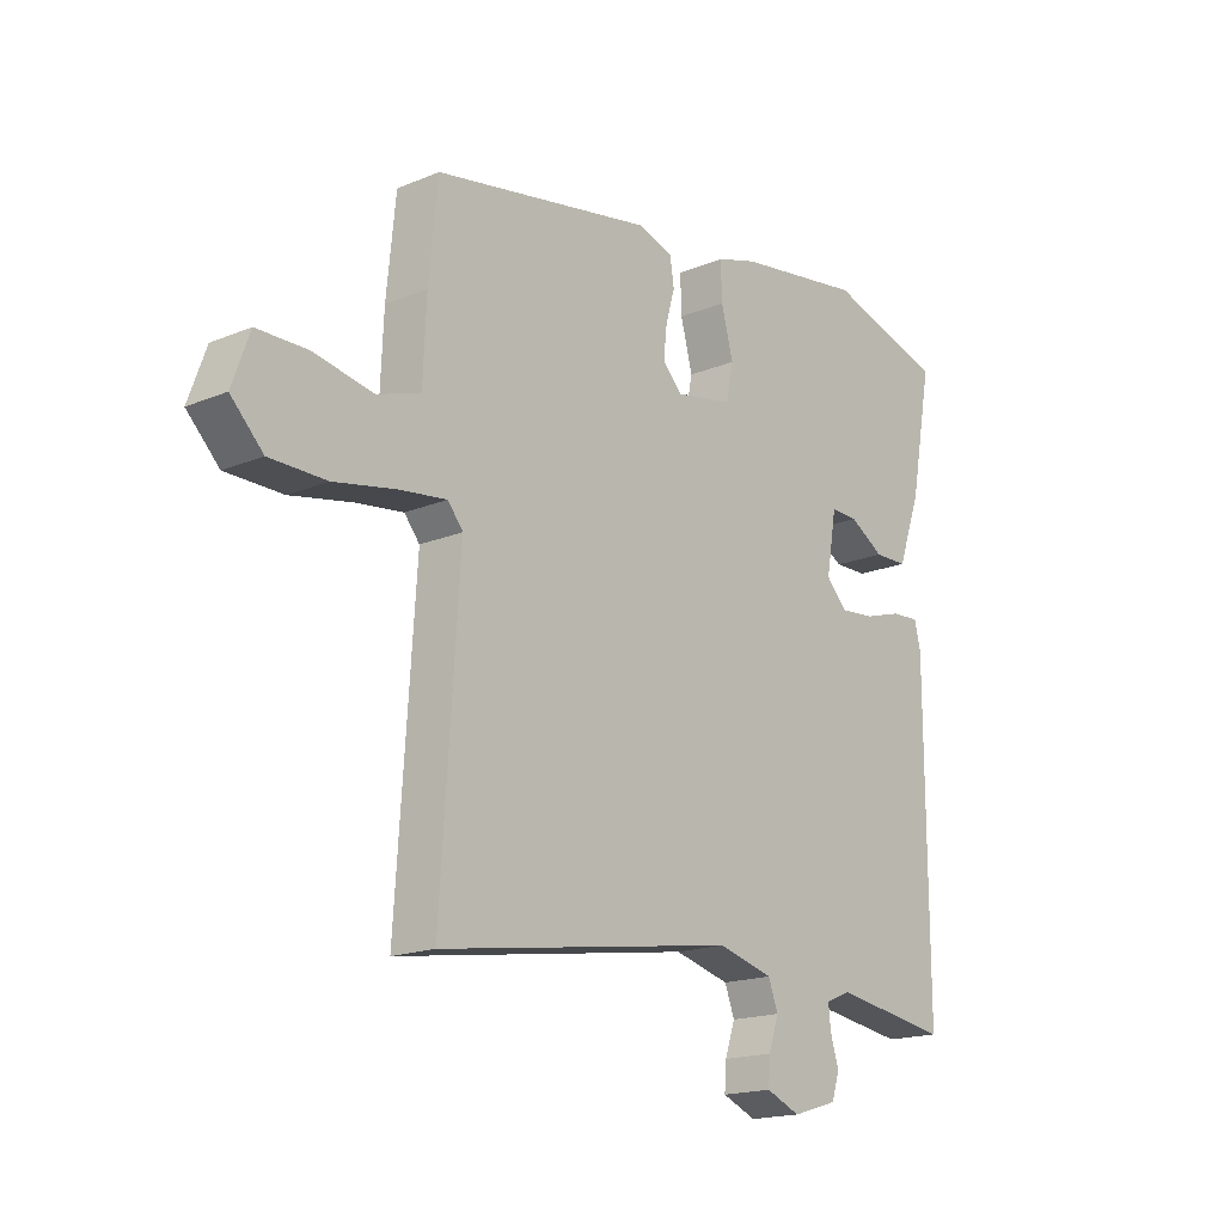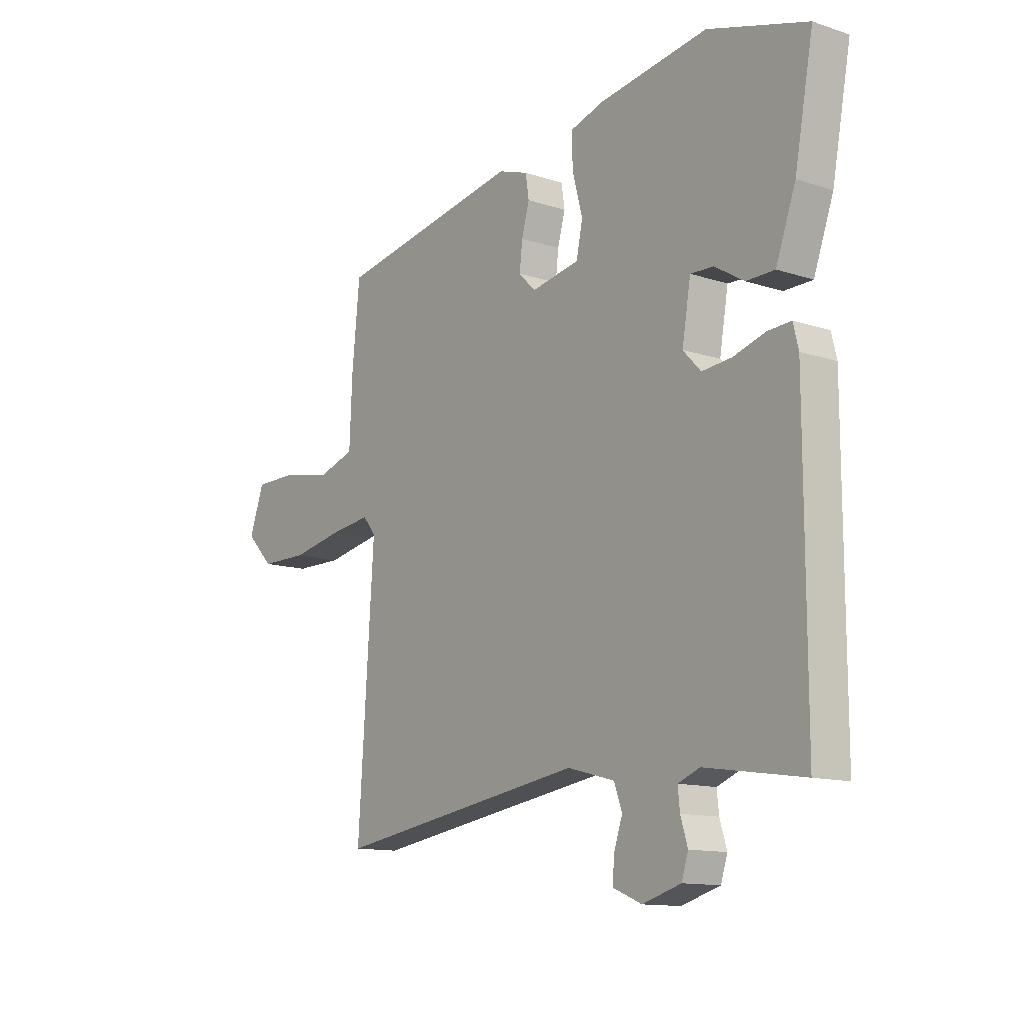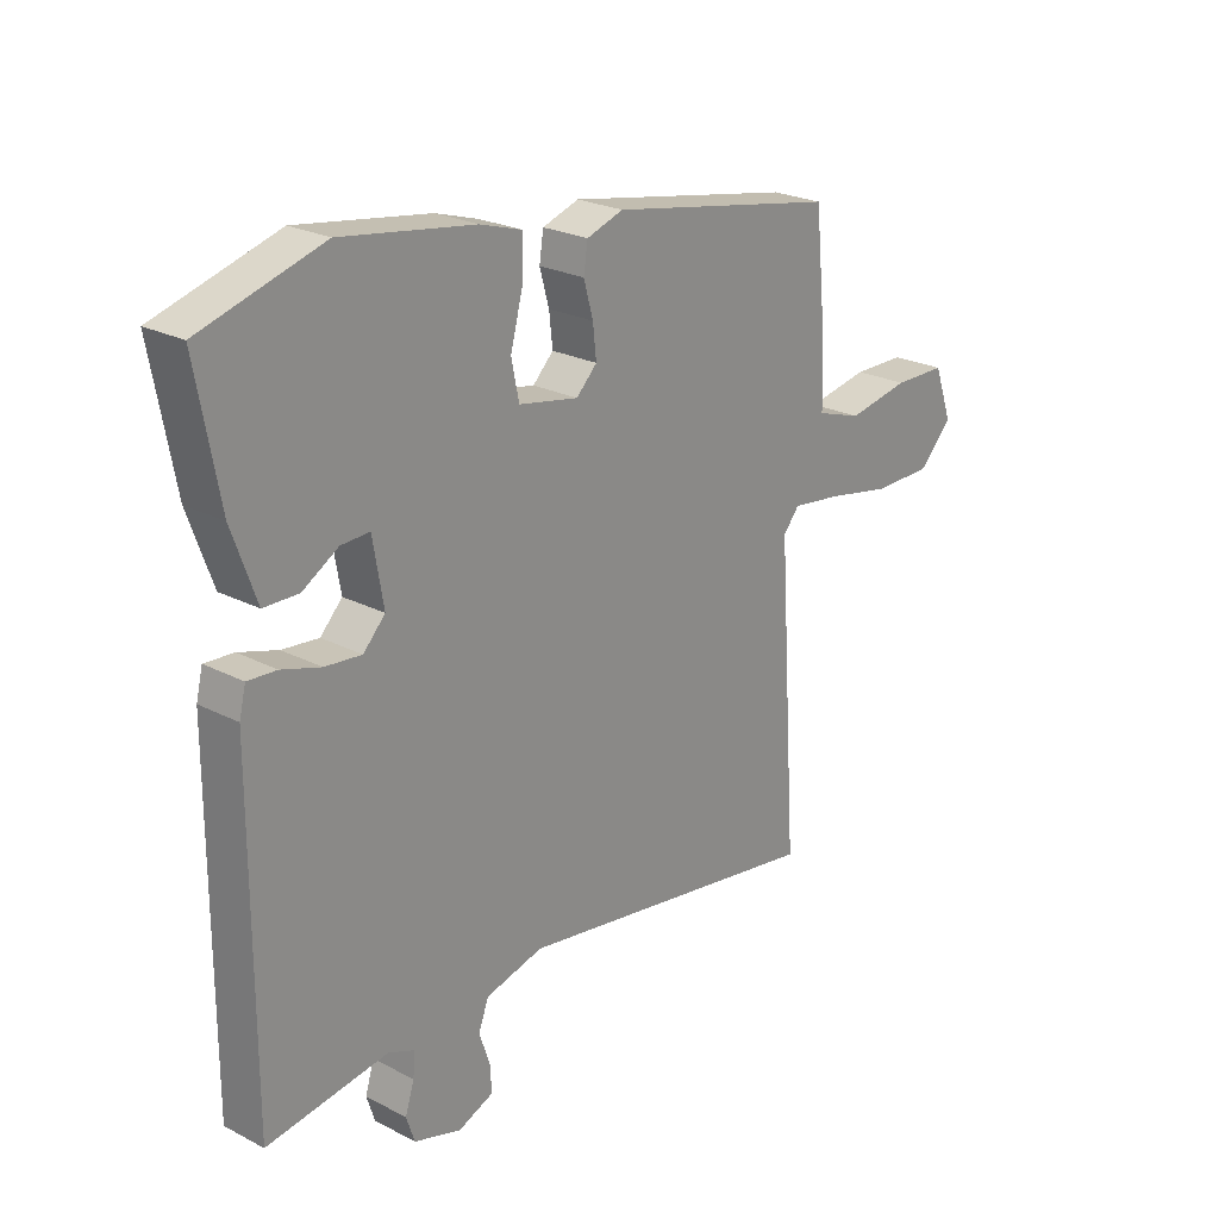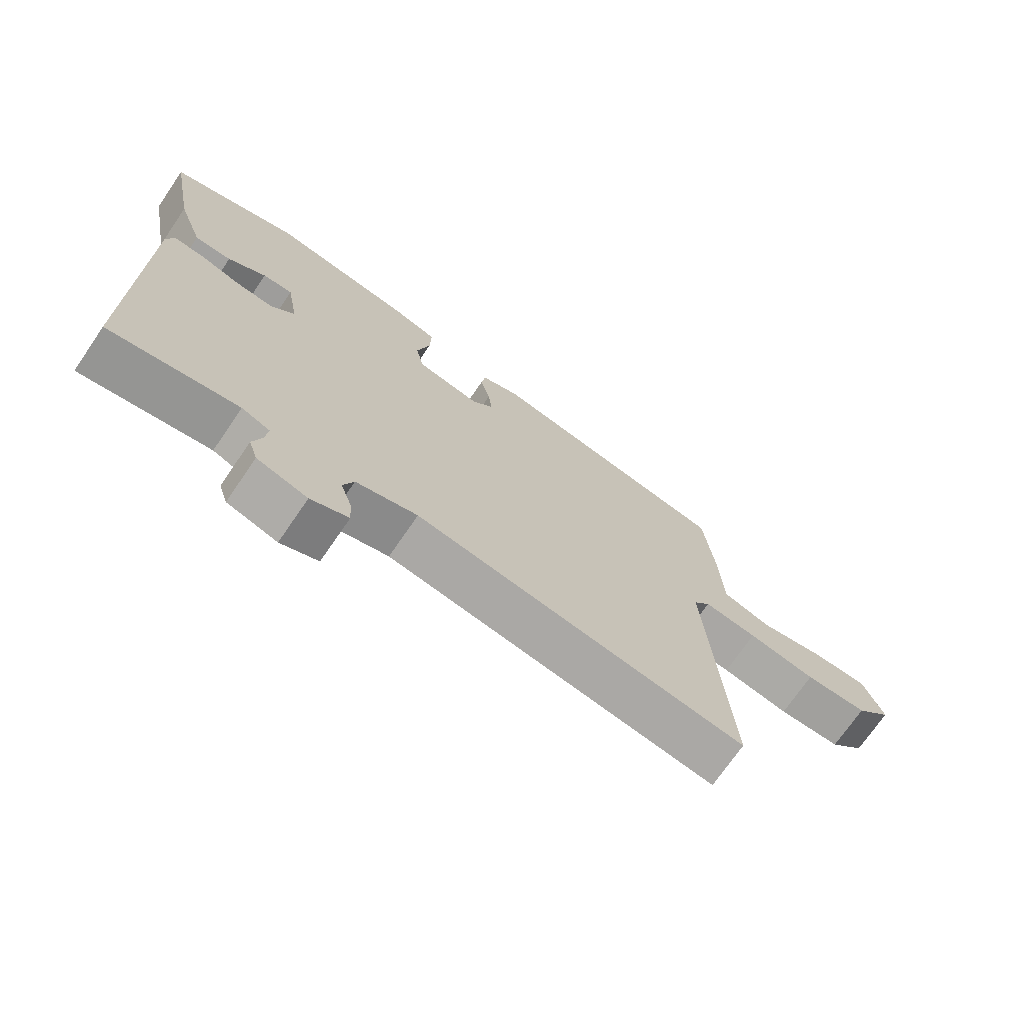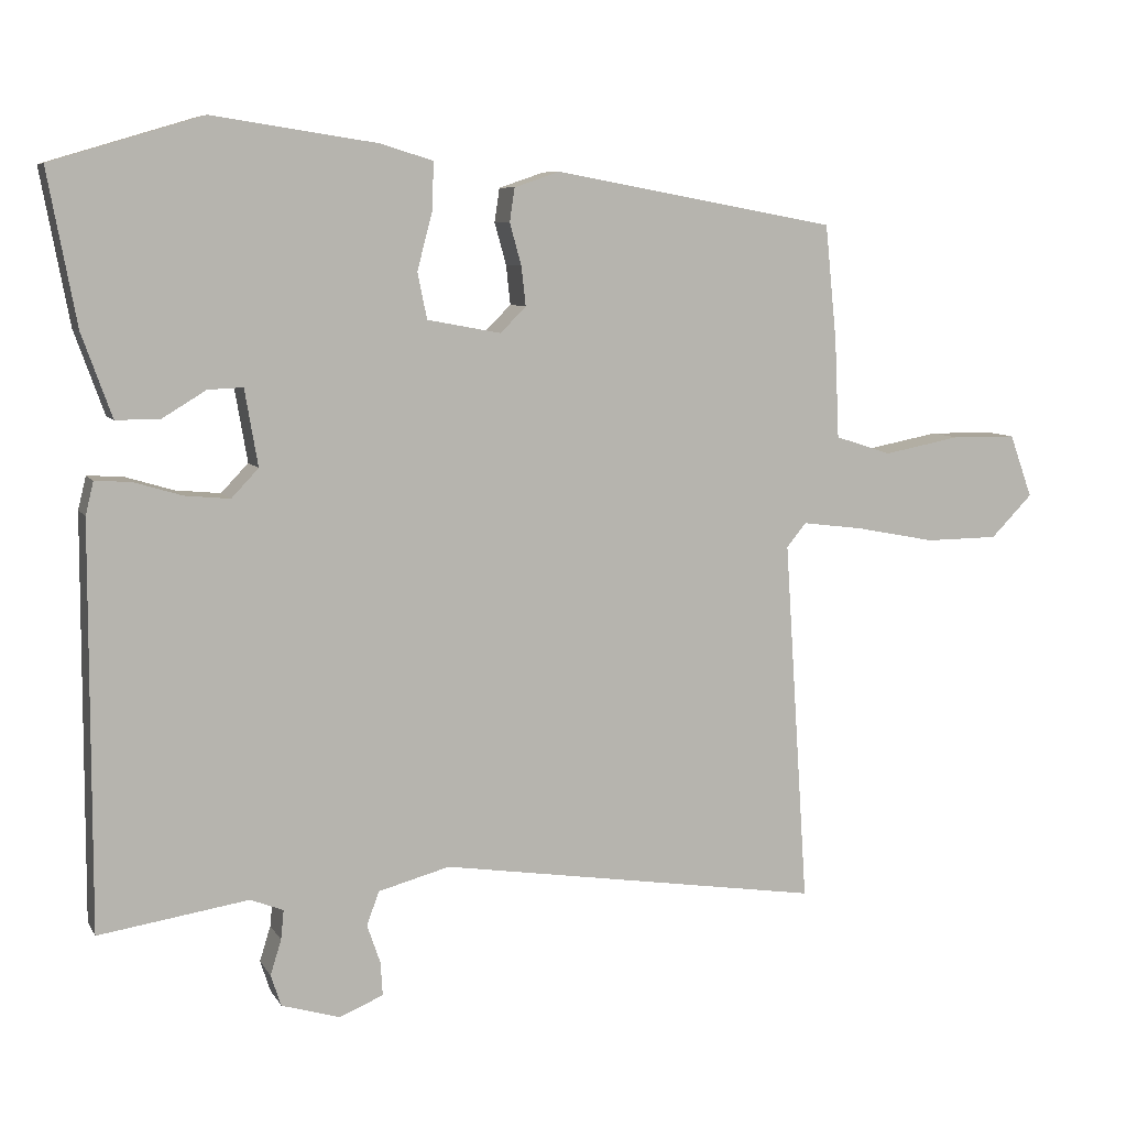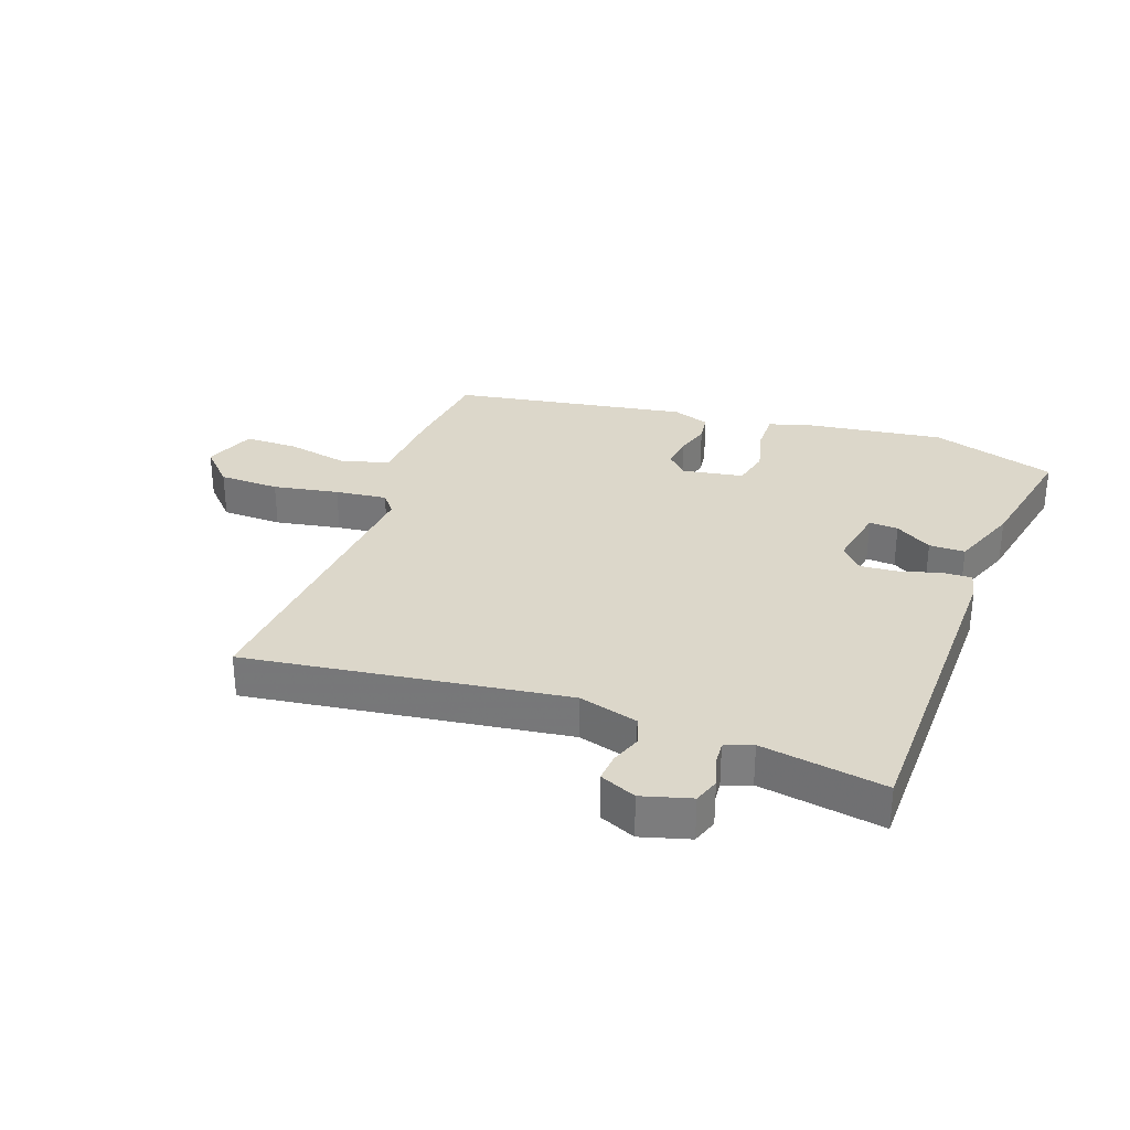
<metadata>
{"format":"obj","ext":"obj","renderer":"f3d","projection":"perspective","resolution":1024,"background":"white","views":[{"elev":-17.5,"azim":129.5,"up":"+Z"},{"elev":-12.5,"azim":-127.7,"up":"+Z"},{"elev":23.7,"azim":-49.1,"up":"+Z"},{"elev":-71.8,"azim":-34.4,"up":"+Z"},{"elev":7.7,"azim":-18.2,"up":"+Z"},{"elev":30.6,"azim":-159.3,"up":"+Y"}]}
</metadata>
<code>
v 0.488 0.07 -0.54
v -0.038 0.07 -0.459
v -0.136 0.07 -0.485
v -0.153 0.07 -0.531
v -0.135 0.07 -0.584
v -0.132 0.07 -0.63
v -0.192 0.07 -0.655
v -0.272 0.07 -0.631
v -0.286 0.07 -0.588
v -0.271 0.07 -0.54
v -0.267 0.07 -0.5
v -0.312 0.07 -0.482
v -0.517 0.07 -0.513
v -0.516 0.07 0.038
v -0.505 0.07 0.083
v -0.456 0.07 0.08
v -0.39 0.07 0.06
v -0.328 0.07 0.054
v -0.291 0.07 0.093
v -0.309 0.07 0.198
v -0.357 0.07 0.196
v -0.418 0.07 0.159
v -0.477 0.07 0.16
v -0.518 0.07 0.274
v -0.557 0.07 0.483
v -0.35 0.07 0.545
v -0.125 0.07 0.511
v -0.053 0.07 0.489
v -0.055 0.07 0.424
v -0.076 0.07 0.345
v -0.063 0.07 0.282
v 0.038 0.07 0.263
v 0.073 0.07 0.298
v 0.067 0.07 0.352
v 0.051 0.07 0.409
v 0.058 0.07 0.455
v 0.12 0.07 0.476
v 0.508 0.07 0.405
v 0.524 0.07 0.246
v 0.53 0.07 0.111
v 0.607 0.07 0.086
v 0.712 0.07 0.106
v 0.801 0.07 0.105
v 0.832 0.07 0.019
v 0.775 0.07 -0.039
v 0.675 0.07 -0.04
v 0.567 0.07 -0.019
v 0.482 0.07 -0.008
v 0.455 0.07 -0.041
v 0.488 0 -0.54
v -0.038 0 -0.459
v -0.136 0 -0.485
v -0.153 0 -0.531
v -0.135 0 -0.584
v -0.132 0 -0.63
v -0.192 0 -0.655
v -0.272 0 -0.631
v -0.286 0 -0.588
v -0.271 0 -0.54
v -0.267 0 -0.5
v -0.312 0 -0.482
v -0.517 0 -0.513
v -0.516 0 0.038
v -0.505 0 0.083
v -0.456 0 0.08
v -0.39 0 0.06
v -0.328 0 0.054
v -0.291 0 0.093
v -0.309 0 0.198
v -0.357 0 0.196
v -0.418 0 0.159
v -0.477 0 0.16
v -0.518 0 0.274
v -0.557 0 0.483
v -0.35 0 0.545
v -0.125 0 0.511
v -0.053 0 0.489
v -0.055 0 0.424
v -0.076 0 0.345
v -0.063 0 0.282
v 0.038 0 0.263
v 0.073 0 0.298
v 0.067 0 0.352
v 0.051 0 0.409
v 0.058 0 0.455
v 0.12 0 0.476
v 0.508 0 0.405
v 0.524 0 0.246
v 0.53 0 0.111
v 0.607 0 0.086
v 0.712 0 0.106
v 0.801 0 0.105
v 0.832 0 0.019
v 0.775 0 -0.039
v 0.675 0 -0.04
v 0.567 0 -0.019
v 0.482 0 -0.008
v 0.455 0 -0.041
f 45 46 47
f 44 45 47
f 43 44 47
f 42 43 47
f 41 42 47
f 40 41 47 48
f 40 48 49
f 39 40 49
f 38 39 49
f 37 38 49
f 36 37 49
f 35 36 49
f 34 35 49
f 28 29 30
f 27 28 30
f 26 27 30
f 25 26 30
f 24 25 30
f 23 24 30
f 21 22 23
f 21 23 30
f 20 21 30 31
f 15 16 17
f 14 15 17
f 13 14 17
f 12 13 17
f 11 12 17 18
f 8 9 10
f 7 8 10
f 6 7 10
f 5 6 10
f 4 5 10
f 3 4 10 11
f 11 18 19
f 3 11 19
f 2 3 19
f 33 34 49 1
f 32 33 1 2
f 20 31 32
f 19 20 32
f 2 19 32
f 96 95 94
f 96 94 93
f 96 93 92
f 96 92 91
f 96 91 90
f 97 96 90 89
f 98 97 89
f 98 89 88
f 98 88 87
f 98 87 86
f 98 86 85
f 98 85 84
f 98 84 83
f 79 78 77
f 79 77 76
f 79 76 75
f 79 75 74
f 79 74 73
f 79 73 72
f 72 71 70
f 79 72 70
f 80 79 70 69
f 66 65 64
f 66 64 63
f 66 63 62
f 66 62 61
f 67 66 61 60
f 59 58 57
f 59 57 56
f 59 56 55
f 59 55 54
f 59 54 53
f 60 59 53 52
f 68 67 60
f 68 60 52
f 68 52 51
f 50 98 83 82
f 51 50 82 81
f 81 80 69
f 81 69 68
f 81 68 51
f 1 50 51 2
f 2 51 52 3
f 3 52 53 4
f 4 53 54 5
f 5 54 55 6
f 6 55 56 7
f 7 56 57 8
f 8 57 58 9
f 9 58 59 10
f 10 59 60 11
f 11 60 61 12
f 12 61 62 13
f 13 62 63 14
f 14 63 64 15
f 15 64 65 16
f 16 65 66 17
f 17 66 67 18
f 18 67 68 19
f 19 68 69 20
f 20 69 70 21
f 21 70 71 22
f 22 71 72 23
f 23 72 73 24
f 24 73 74 25
f 25 74 75 26
f 26 75 76 27
f 27 76 77 28
f 28 77 78 29
f 29 78 79 30
f 30 79 80 31
f 31 80 81 32
f 32 81 82 33
f 33 82 83 34
f 34 83 84 35
f 35 84 85 36
f 36 85 86 37
f 37 86 87 38
f 38 87 88 39
f 39 88 89 40
f 40 89 90 41
f 41 90 91 42
f 42 91 92 43
f 43 92 93 44
f 44 93 94 45
f 45 94 95 46
f 46 95 96 47
f 47 96 97 48
f 48 97 98 49
f 49 98 50 1

</code>
